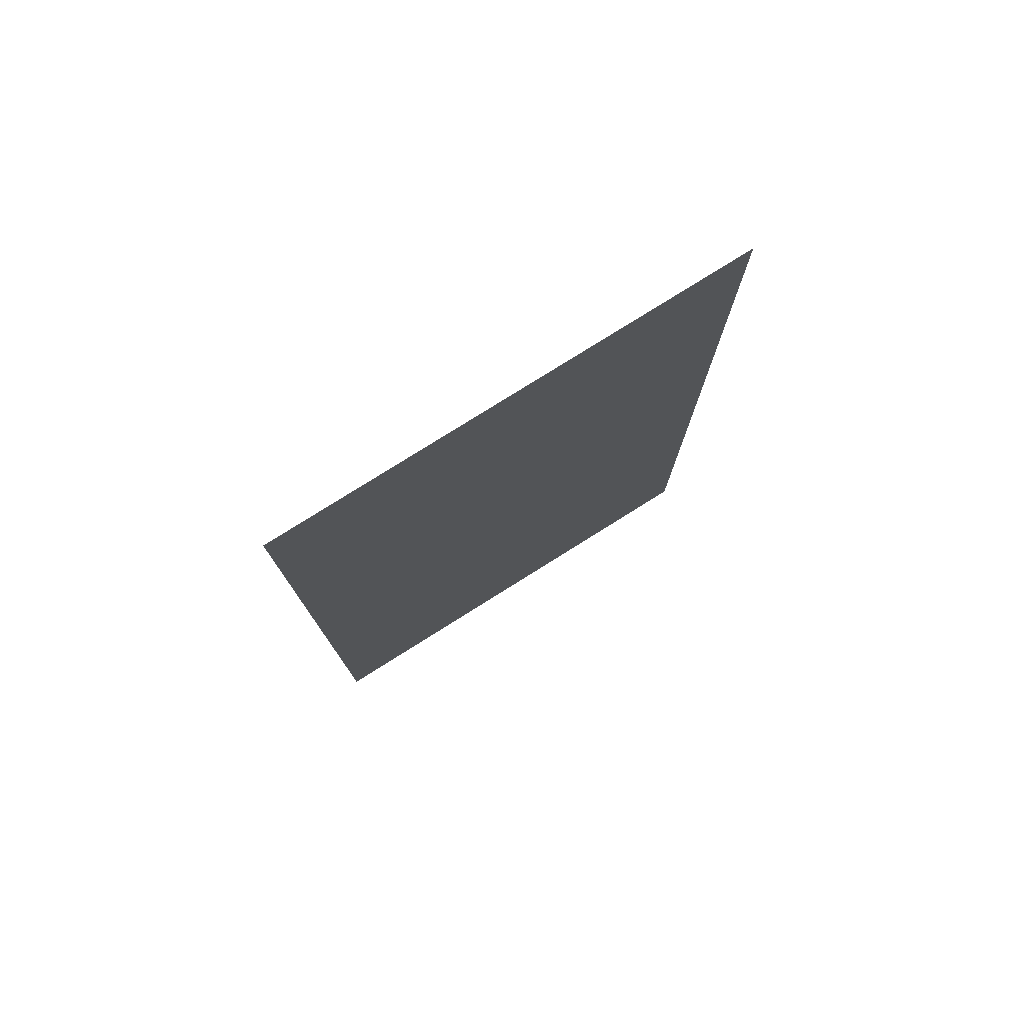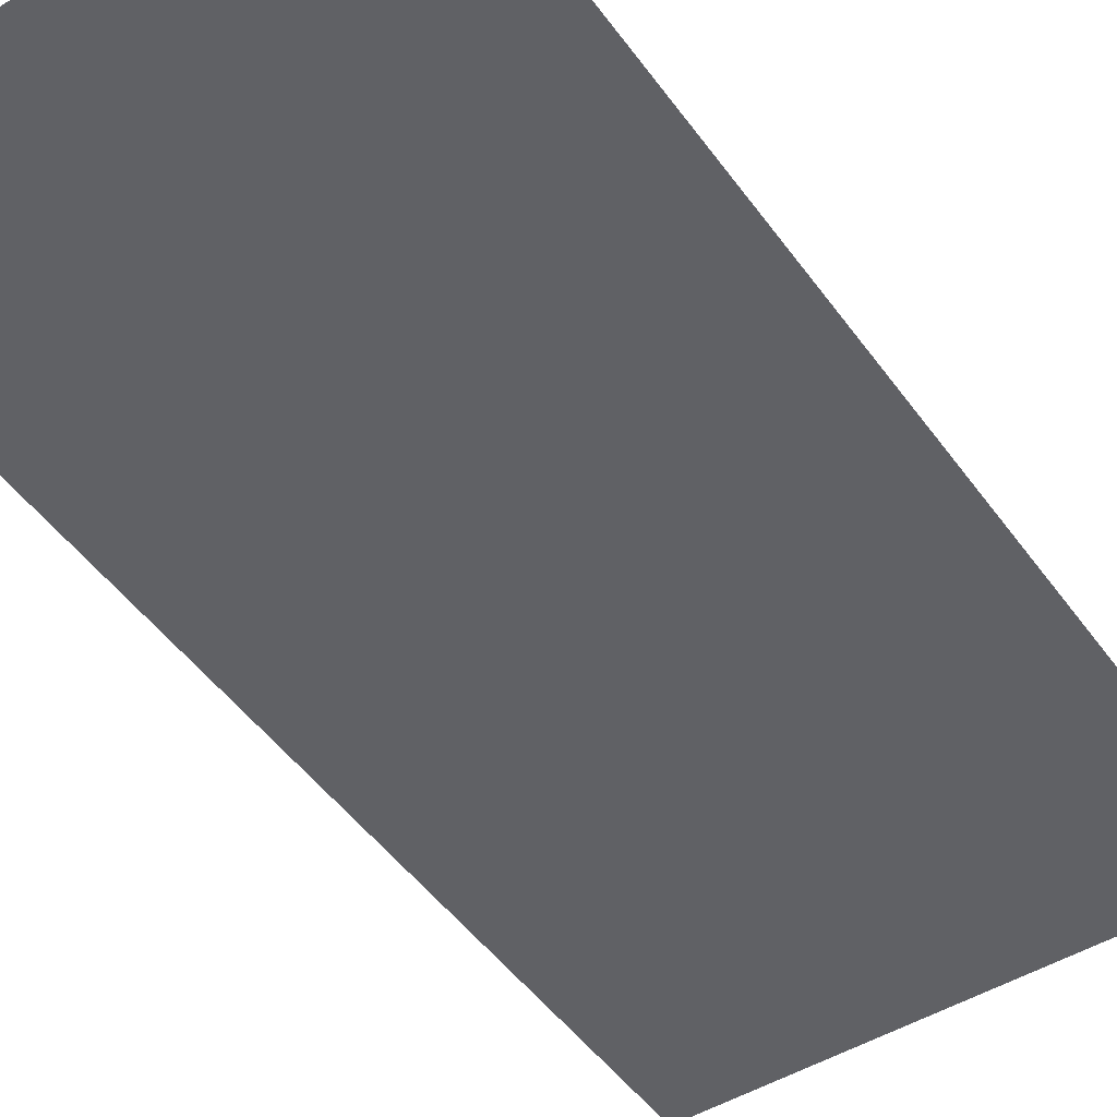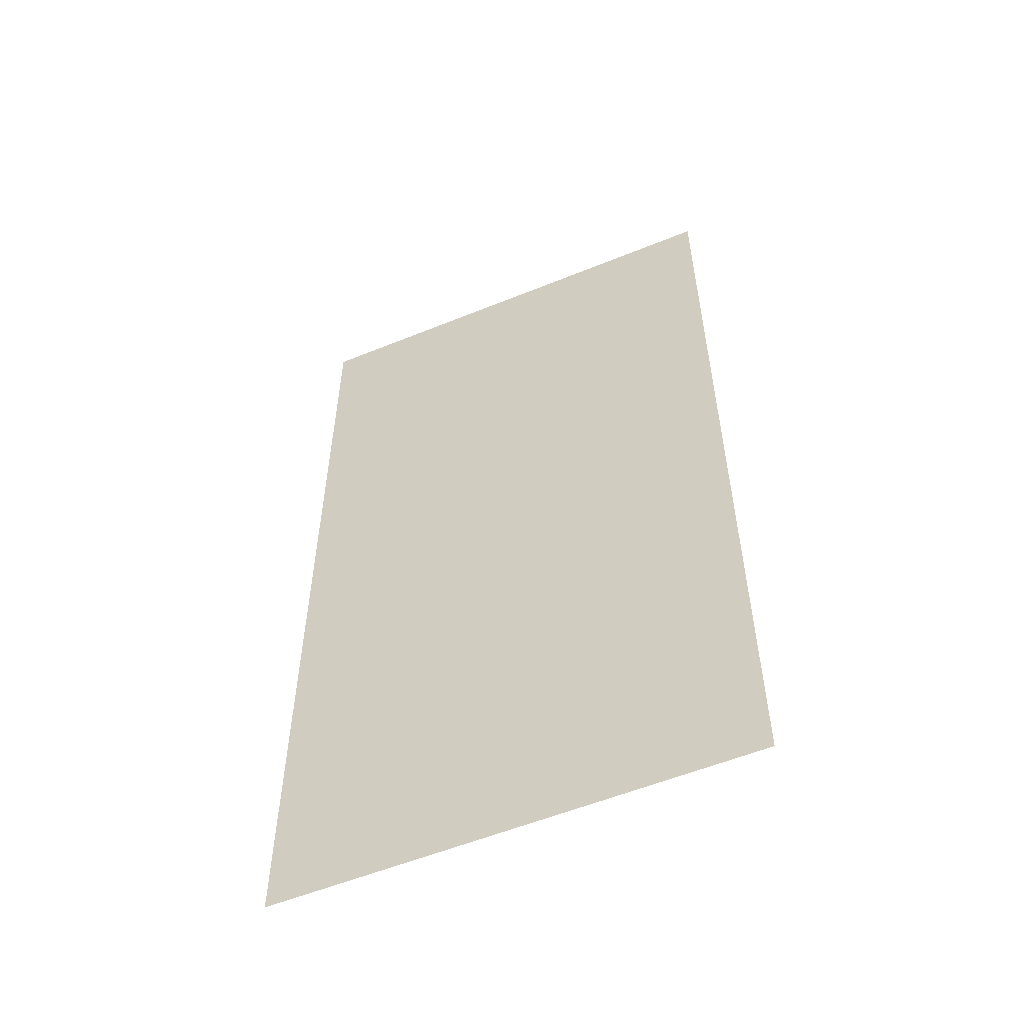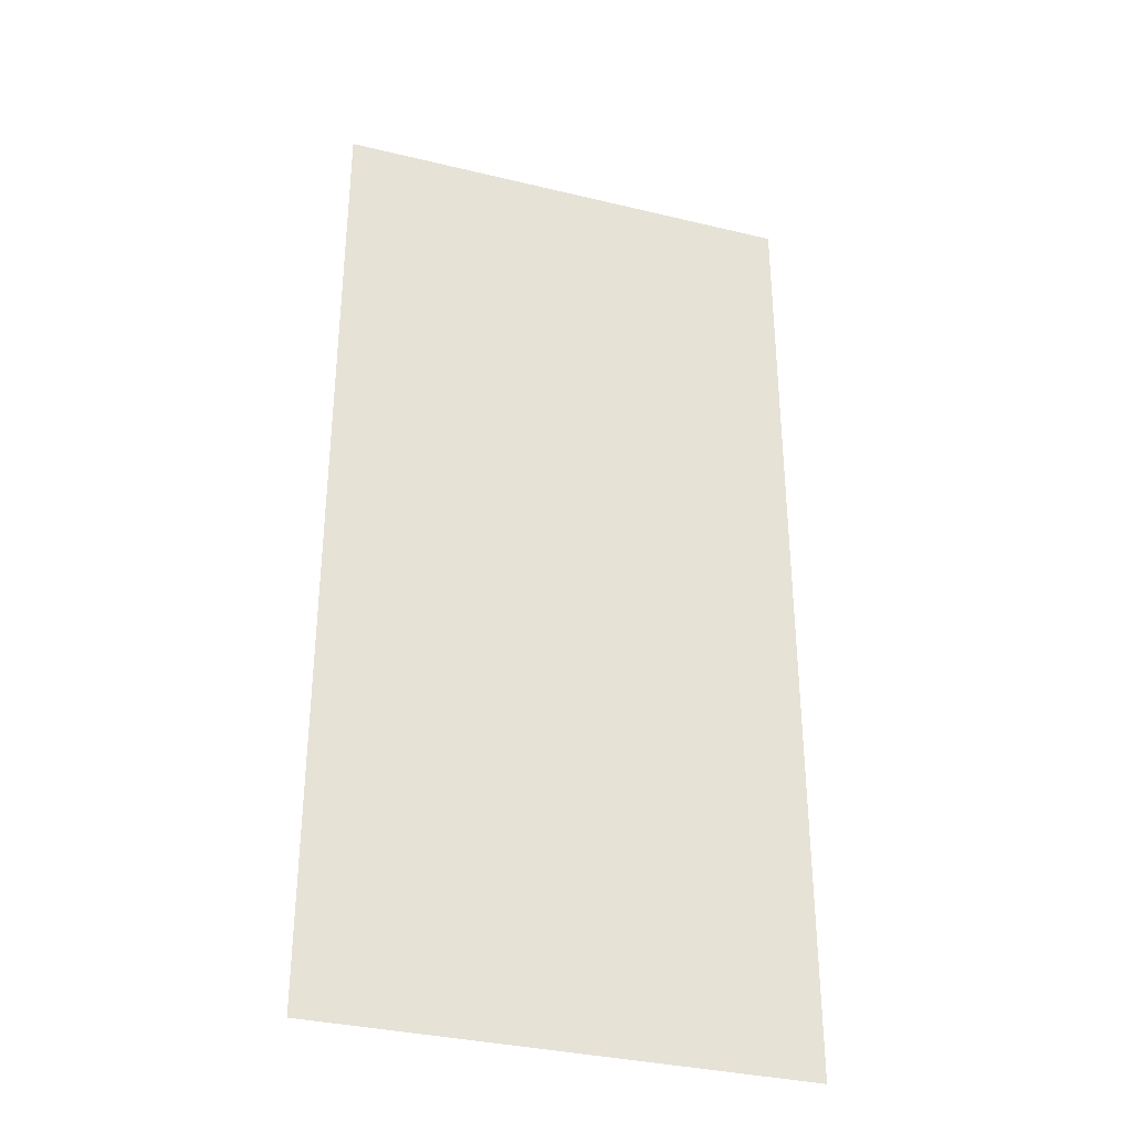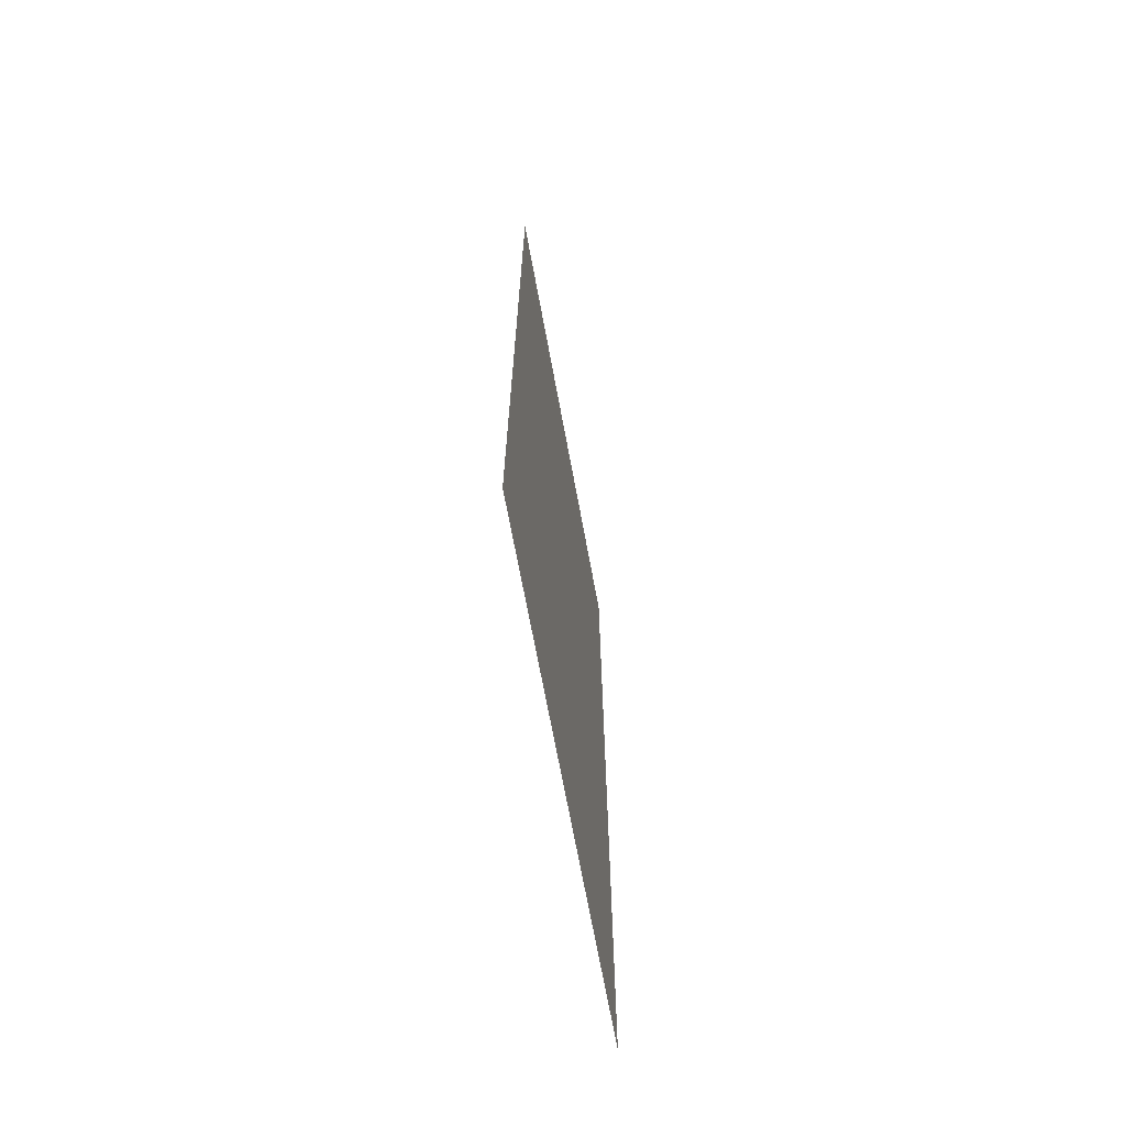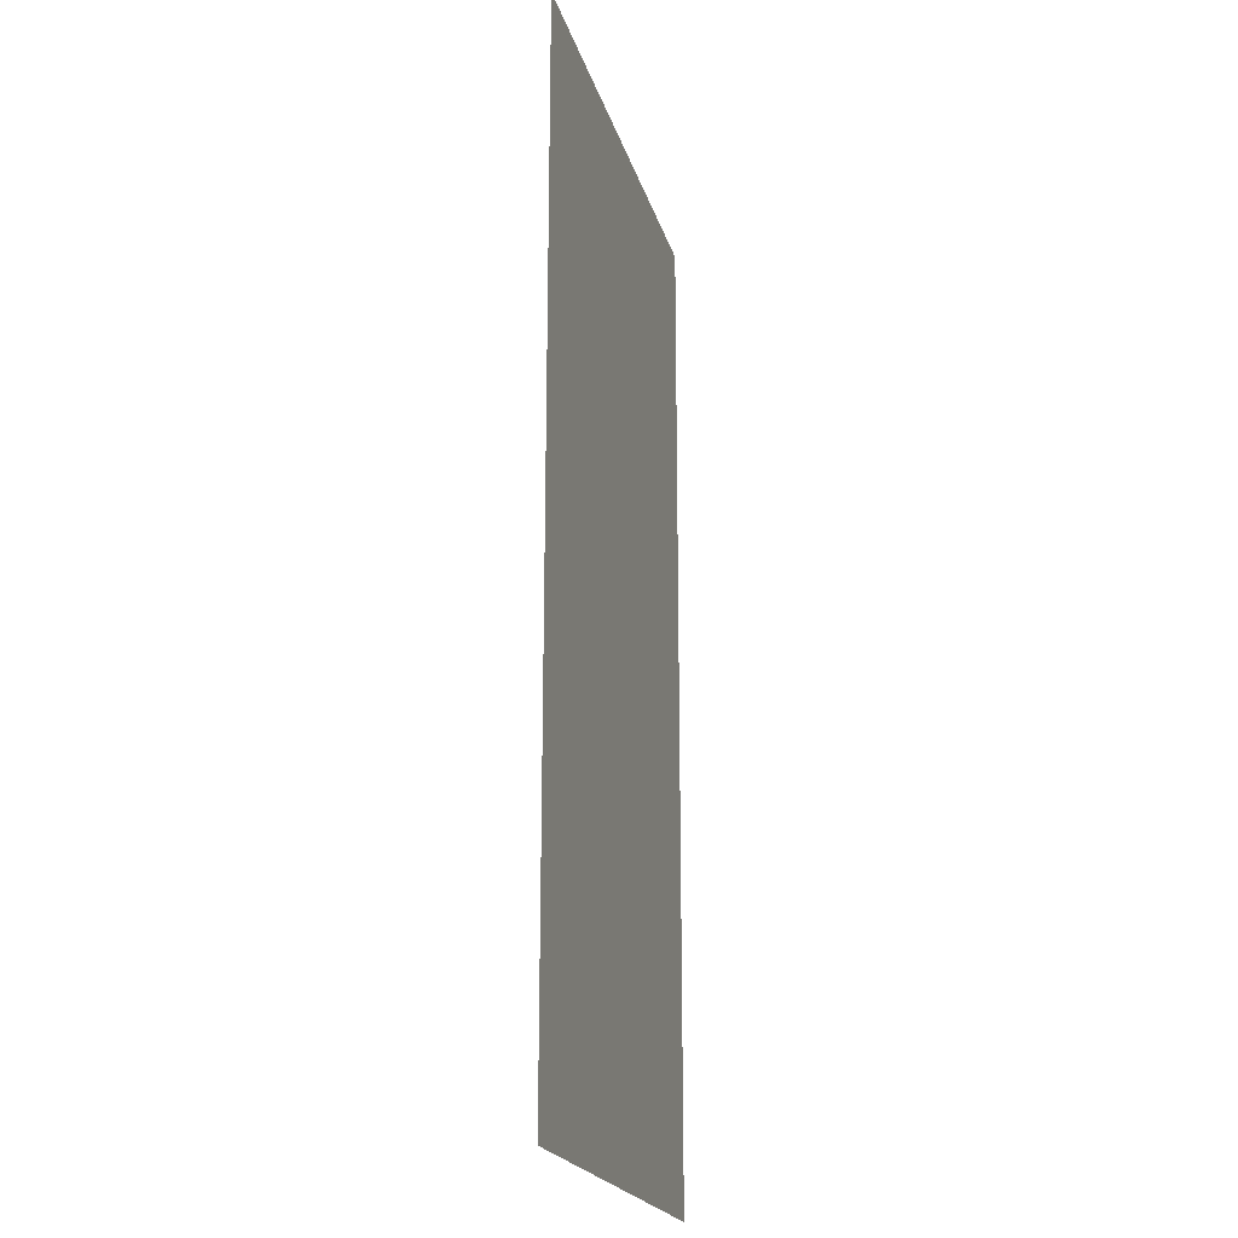
<metadata>
{"format":"obj","ext":"obj","renderer":"f3d","projection":"perspective","resolution":1024,"background":"white","views":[{"elev":78.7,"azim":148.0,"up":"+Z"},{"elev":-48.2,"azim":-145.9,"up":"+Y"},{"elev":-56.4,"azim":23.1,"up":"+Z"},{"elev":-34.2,"azim":-18.0,"up":"+Z"},{"elev":-70.3,"azim":-79.4,"up":"+Z"},{"elev":-20.8,"azim":-75.7,"up":"+Z"}]}
</metadata>
<code>
v -8.327 5.853 0
v -7.361 5.853 0
v -8.327 5.853 2
v -7.361 5.853 2
f 1 2 3
f 2 3 4

</code>
